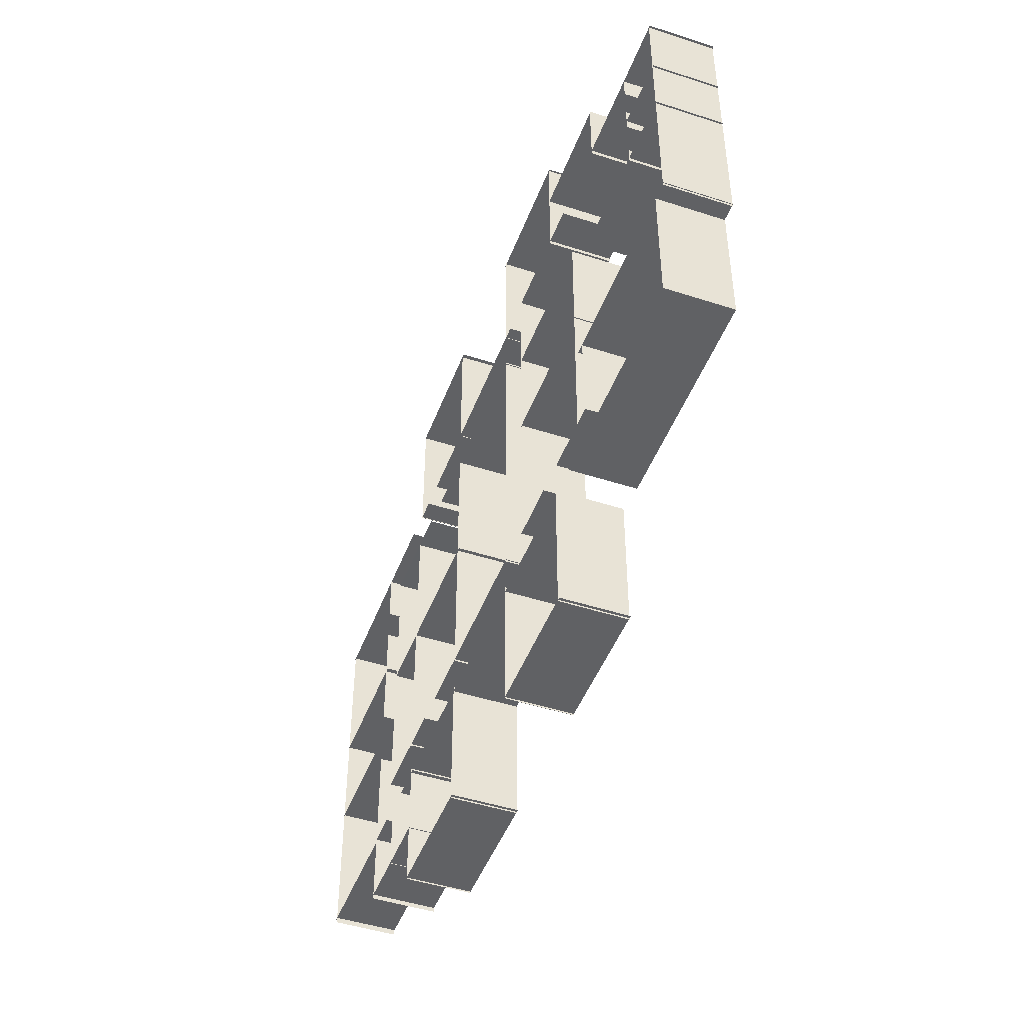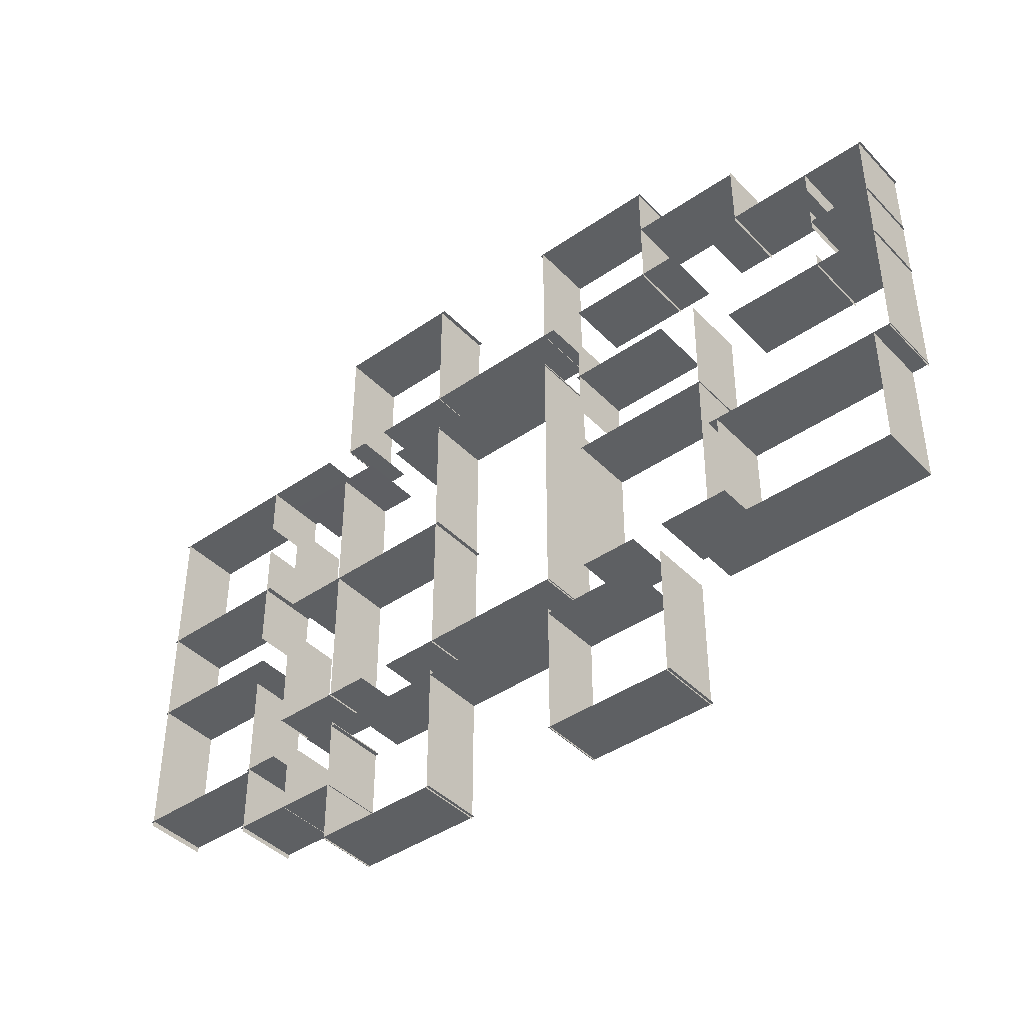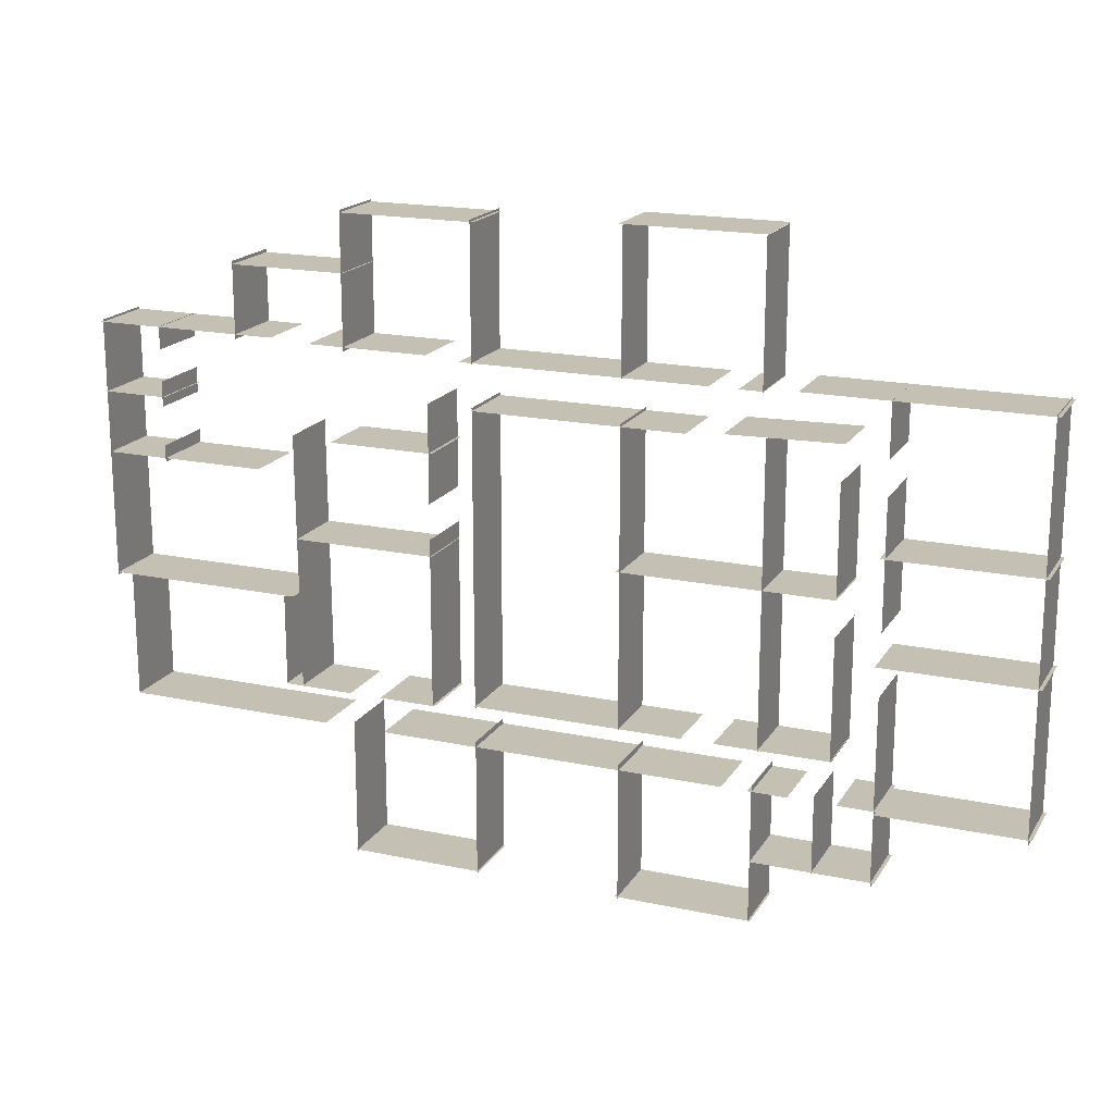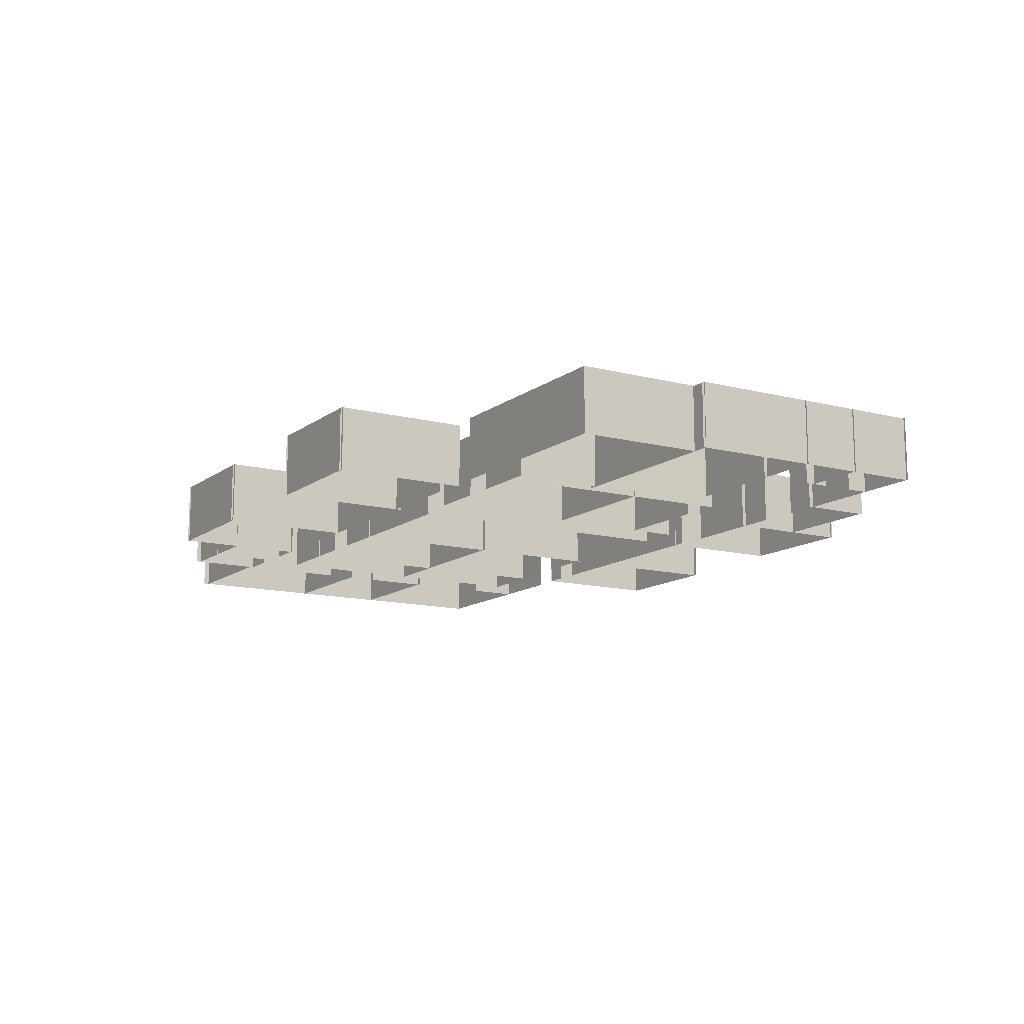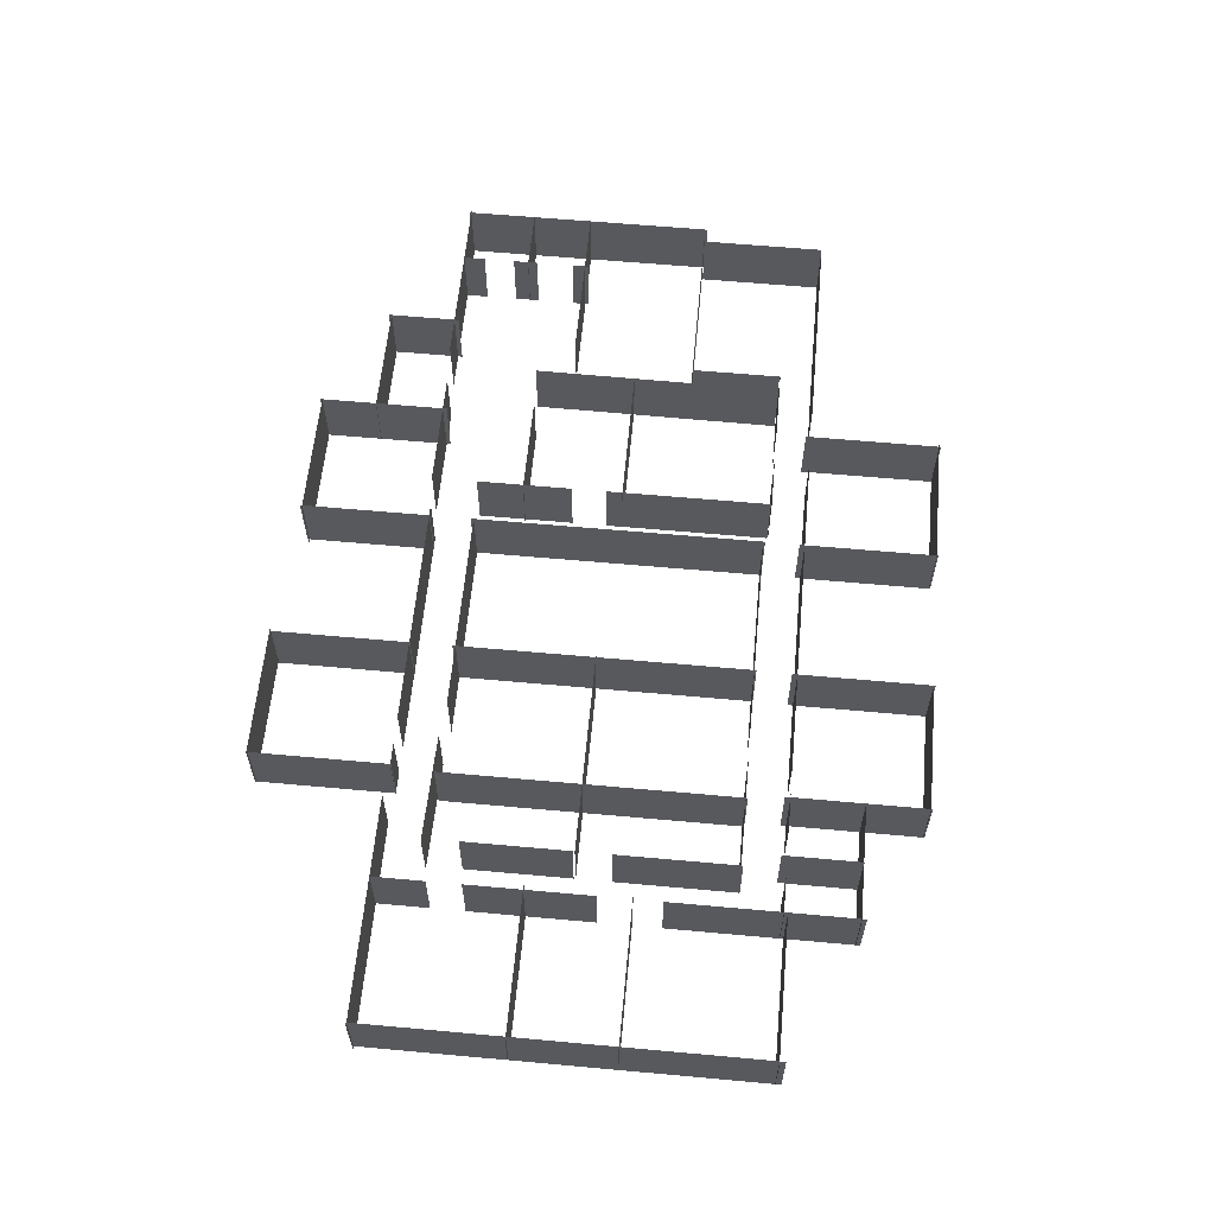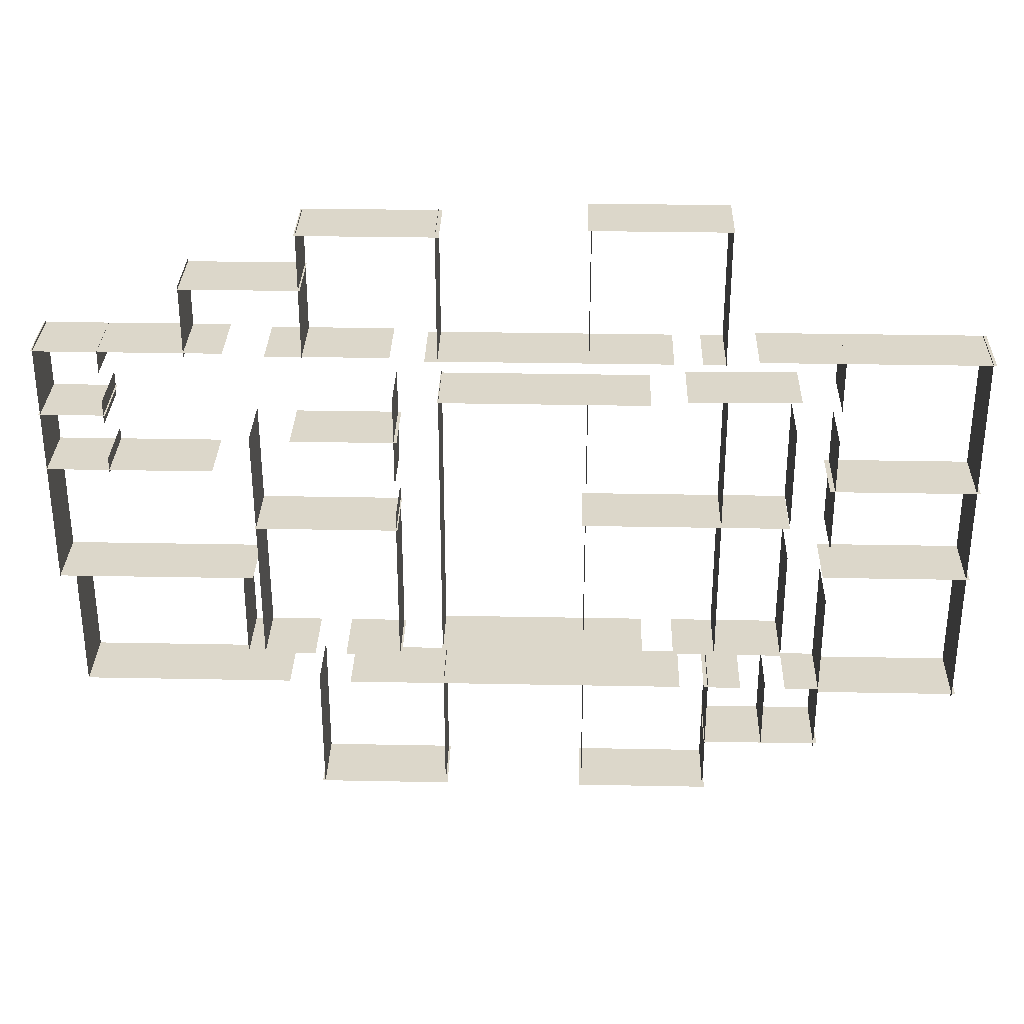
<metadata>
{"format":"obj","ext":"obj","renderer":"f3d","projection":"perspective","resolution":1024,"background":"white","views":[{"elev":-46.9,"azim":-110.2,"up":"+Z"},{"elev":-42.2,"azim":-140.4,"up":"+Z"},{"elev":18.2,"azim":22.4,"up":"+Z"},{"elev":-12.6,"azim":-121.2,"up":"+Y"},{"elev":60.3,"azim":95.3,"up":"+Y"},{"elev":30.8,"azim":1.6,"up":"+Z"}]}
</metadata>
<code>
g default
v -174.6 59.93 -22.5
v -100 59.93 -22.5
v -174.6 84.44 -22.5
v -100 84.44 -22.5
v -168.1 59.93 -22.79
v -168.1 59.93 -70.2
v -168.1 84.44 -22.79
v -168.1 84.44 -70.2
v -168.1 59.93 -70.2
v -88.2 59.93 -70.2
v -168.1 84.44 -70.2
v -88.2 84.44 -70.2
v -103.7 59.93 -22.79
v -103.7 59.93 -56.6
v -103.7 84.44 -22.79
v -103.7 84.44 -56.6
v -104.2 59.93 -56.9
v -77.6 59.93 -56.9
v -104.2 84.44 -56.9
v -77.6 84.44 -56.9
v -97.8 59.93 38.6
v -97.1 59.93 -56.6
v -97.8 84.44 38.6
v -97.1 84.44 -56.6
v -65.42 59.93 -56.9
v -43.7 59.93 -56.9
v -65.42 84.44 -56.9
v -43.7 84.44 -56.9
v -44.4 59.93 6
v -44.4 59.93 -56.6
v -44.4 84.44 6
v -44.4 84.44 -56.6
v -97.93 59.93 -0.2
v -43.9 59.93 -0.2
v -97.93 84.44 -0.2
v -43.9 84.44 -0.2
v -76.4 59.93 -68.2
v -76.4 59.93 -120
v -76.4 84.44 -68.2
v -76.4 84.44 -120
v -27.5 59.93 -68.2
v -27.5 59.93 -120
v -27.5 84.44 -68.2
v -27.5 84.44 -120
v -77.4 59.93 -119.4
v -26.75 59.93 -119.4
v -77.4 84.44 -119.4
v -26.75 84.44 -119.4
v -64.3 59.93 -70.2
v -26.45 59.93 -70.2
v -64.3 84.44 -70.2
v -26.45 84.44 -70.2
v -26.65 59.93 -70.2
v 65.3 59.93 -70.2
v -26.65 84.44 -70.2
v 65.3 84.44 -70.2
v 27.43 59.93 -68.2
v 27.43 59.93 -120
v 27.43 84.44 -68.2
v 27.43 84.44 -120
v 76.33 59.93 -68.2
v 76.33 59.93 -120
v 76.33 84.44 -68.2
v 76.33 84.44 -120
v 26.42 59.93 -119.4
v 77.08 59.93 -119.4
v 26.42 84.44 -119.4
v 77.08 84.44 -119.4
v 98.6 59.93 -68.2
v 98.6 59.93 -96.9
v 98.6 84.44 -68.2
v 98.6 84.44 -96.9
v 75.97 59.93 -96.7
v 120.8 59.93 -96.7
v 75.97 84.44 -96.7
v 120.8 84.44 -96.7
v 74.77 59.93 -70.2
v 89.1 59.93 -70.2
v 74.77 84.44 -70.2
v 89.1 84.44 -70.2
v 106.5 59.93 -70.2
v 120.9 59.93 -70.2
v 106.5 84.44 -70.2
v 120.9 84.44 -70.2
v 119.5 59.93 -29
v 119.5 59.93 -98.5
v 119.5 84.44 -29
v 119.5 84.44 -98.5
v 119.7 59.93 -71.5
v 173.2 59.93 -71.5
v 119.7 84.44 -71.5
v 173.2 84.44 -71.5
v 171.9 59.93 73
v 171.9 59.93 -73.7
v 171.9 84.44 73
v 171.9 84.44 -73.7
v 117.6 59.93 -18.4
v 173.2 59.93 -18.4
v 117.6 84.44 -18.4
v 173.2 84.44 -18.4
v 117.6 59.93 19.3
v 173.2 59.93 19.3
v 117.6 84.44 19.3
v 173.2 84.44 19.3
v 88.4 59.93 72.5
v 173.2 59.93 72.5
v 88.4 84.44 72.5
v 173.2 84.44 72.5
v 119.5 59.93 40.5
v 119.5 59.93 -6.15
v 119.5 84.44 40.5
v 119.5 84.44 -6.15
v 119.5 59.93 72.55
v 119.5 59.93 53.1
v 119.5 84.44 72.55
v 119.5 84.44 53.1
v 76.5 59.93 122.5
v 76.5 59.93 71.08
v 76.5 84.44 122.5
v 76.5 84.44 71.08
v 27.2 59.93 122.5
v 27.2 59.93 71.08
v 27.2 84.44 122.5
v 27.2 84.44 71.08
v 25.9 59.93 122.9
v 76.9 59.93 122.9
v 25.9 84.44 122.9
v 76.9 84.44 122.9
v -32.3 59.93 71.4
v 57.8 59.93 71.4
v -32.3 84.44 71.4
v 57.8 84.44 71.4
v 68.15 59.93 71.4
v 76.9 59.93 71.4
v 68.15 84.44 71.4
v 76.9 84.44 71.4
v -27.6 59.93 120.6
v -27.6 59.93 71.08
v -27.6 84.44 120.6
v -27.6 84.44 71.08
v -76.6 59.93 120.6
v -76.6 59.93 71.08
v -76.6 84.44 120.6
v -76.6 84.44 71.08
v -77.24 59.93 119.8
v -26.24 59.93 119.8
v -77.24 84.44 119.8
v -26.24 84.44 119.8
v -90.2 59.93 72.6
v -44.84 59.93 72.6
v -90.2 84.44 72.6
v -44.84 84.44 72.6
v -119.5 59.93 98.7
v -76 59.93 98.7
v -119.5 84.44 98.7
v -76 84.44 98.7
v -119.5 59.93 99.86
v -119.5 59.93 71.8
v -119.5 84.44 99.86
v -119.5 84.44 71.8
v -175.1 59.93 73.5
v -105.4 59.93 73.5
v -175.1 84.44 73.5
v -105.4 84.44 73.5
v -150.9 59.93 73.69
v -150.9 59.93 65.16
v -150.9 84.44 73.69
v -150.9 84.44 65.16
v -150.9 59.93 53.29
v -150.9 59.93 43.9
v -150.9 84.44 53.29
v -150.9 84.44 43.9
v -174.9 59.93 47.5
v -150.3 59.93 47.5
v -174.9 84.44 47.5
v -150.3 84.44 47.5
v -150.9 59.93 29.4
v -150.9 59.93 23.1
v -150.9 84.44 29.4
v -150.9 84.44 23.1
v -150.9 59.93 53.29
v -150.9 59.93 43.9
v -150.9 84.44 53.29
v -150.9 84.44 43.9
v -174.9 59.93 24.5
v -112.4 59.93 24.5
v -174.9 84.44 24.5
v -112.4 84.44 24.5
v -174.3 59.93 74.3
v -174.3 59.93 -23.4
v -174.3 84.44 74.3
v -174.3 84.44 -23.4
v -44.4 59.93 55.4
v -44.4 59.93 19.1
v -44.4 84.44 55.4
v -44.4 84.44 19.1
v -82.8 59.93 37.6
v -43.22 59.93 37.6
v -82.8 84.44 37.6
v -43.22 84.44 37.6
v -27.6 59.93 55.6
v -27.6 59.93 -55.3
v -27.6 84.44 55.6
v -27.6 84.44 -55.3
v -27.95 59.93 54.5
v 50.1 59.93 54.5
v -27.95 84.44 54.5
v 50.1 84.44 54.5
v 78 59.93 55.6
v 78 59.93 -55.3
v 78 84.44 55.6
v 78 84.44 -55.3
v -27.95 59.93 -54.6
v 50.1 59.93 -54.6
v -27.95 84.44 -54.6
v 50.1 84.44 -54.6
v 63.4 59.93 55.8
v 104.8 59.93 56.7
v 63.4 84.44 55.8
v 104.8 84.44 56.7
v 25.68 59.93 3.1
v 103.7 59.93 3.1
v 25.68 84.44 3.1
v 103.7 84.44 3.1
v 103.7 59.93 -10
v 103.7 59.93 -55.3
v 103.7 84.44 -10
v 103.7 84.44 -55.3
v 103.7 59.93 43.6
v 103.7 59.93 3.8
v 103.7 84.44 43.6
v 103.7 84.44 3.8
v 62.1 59.93 -54.6
v 104 59.93 -54.6
v 62.1 84.44 -54.6
v 104 84.44 -54.6
v 27.1 59.93 55.6
v 27.1 59.93 -55.3
v 27.1 84.44 55.6
v 27.1 84.44 -55.3
g polySurface1
f 1 2 3
f 3 2 4
f 5 6 7
f 7 6 8
f 9 10 11
f 11 10 12
f 13 14 15
f 15 14 16
f 17 18 19
f 19 18 20
f 21 22 23
f 23 22 24
f 25 26 27
f 27 26 28
f 29 30 31
f 31 30 32
f 33 34 35
f 35 34 36
f 37 38 39
f 39 38 40
f 41 42 43
f 43 42 44
f 45 46 47
f 47 46 48
f 49 50 51
f 51 50 52
f 53 54 55
f 55 54 56
f 57 58 59
f 59 58 60
f 61 62 63
f 63 62 64
f 65 66 67
f 67 66 68
f 69 70 71
f 71 70 72
f 73 74 75
f 75 74 76
f 77 78 79
f 79 78 80
f 81 82 83
f 83 82 84
f 85 86 87
f 87 86 88
f 89 90 91
f 91 90 92
f 93 94 95
f 95 94 96
f 97 98 99
f 99 98 100
f 101 102 103
f 103 102 104
f 105 106 107
f 107 106 108
f 109 110 111
f 111 110 112
f 113 114 115
f 115 114 116
f 117 118 119
f 119 118 120
f 121 122 123
f 123 122 124
f 125 126 127
f 127 126 128
f 129 130 131
f 131 130 132
f 133 134 135
f 135 134 136
f 137 138 139
f 139 138 140
f 141 142 143
f 143 142 144
f 145 146 147
f 147 146 148
f 149 150 151
f 151 150 152
f 153 154 155
f 155 154 156
f 157 158 159
f 159 158 160
f 161 162 163
f 163 162 164
f 165 166 167
f 167 166 168
f 169 170 171
f 171 170 172
f 173 174 175
f 175 174 176
f 177 178 179
f 179 178 180
f 181 182 183
f 183 182 184
f 185 186 187
f 187 186 188
f 189 190 191
f 191 190 192
f 193 194 195
f 195 194 196
f 197 198 199
f 199 198 200
f 201 202 203
f 203 202 204
f 205 206 207
f 207 206 208
f 209 210 211
f 211 210 212
f 213 214 215
f 215 214 216
f 217 218 219
f 219 218 220
f 221 222 223
f 223 222 224
f 225 226 227
f 227 226 228
f 229 230 231
f 231 230 232
f 233 234 235
f 235 234 236
f 237 238 239
f 239 238 240

</code>
